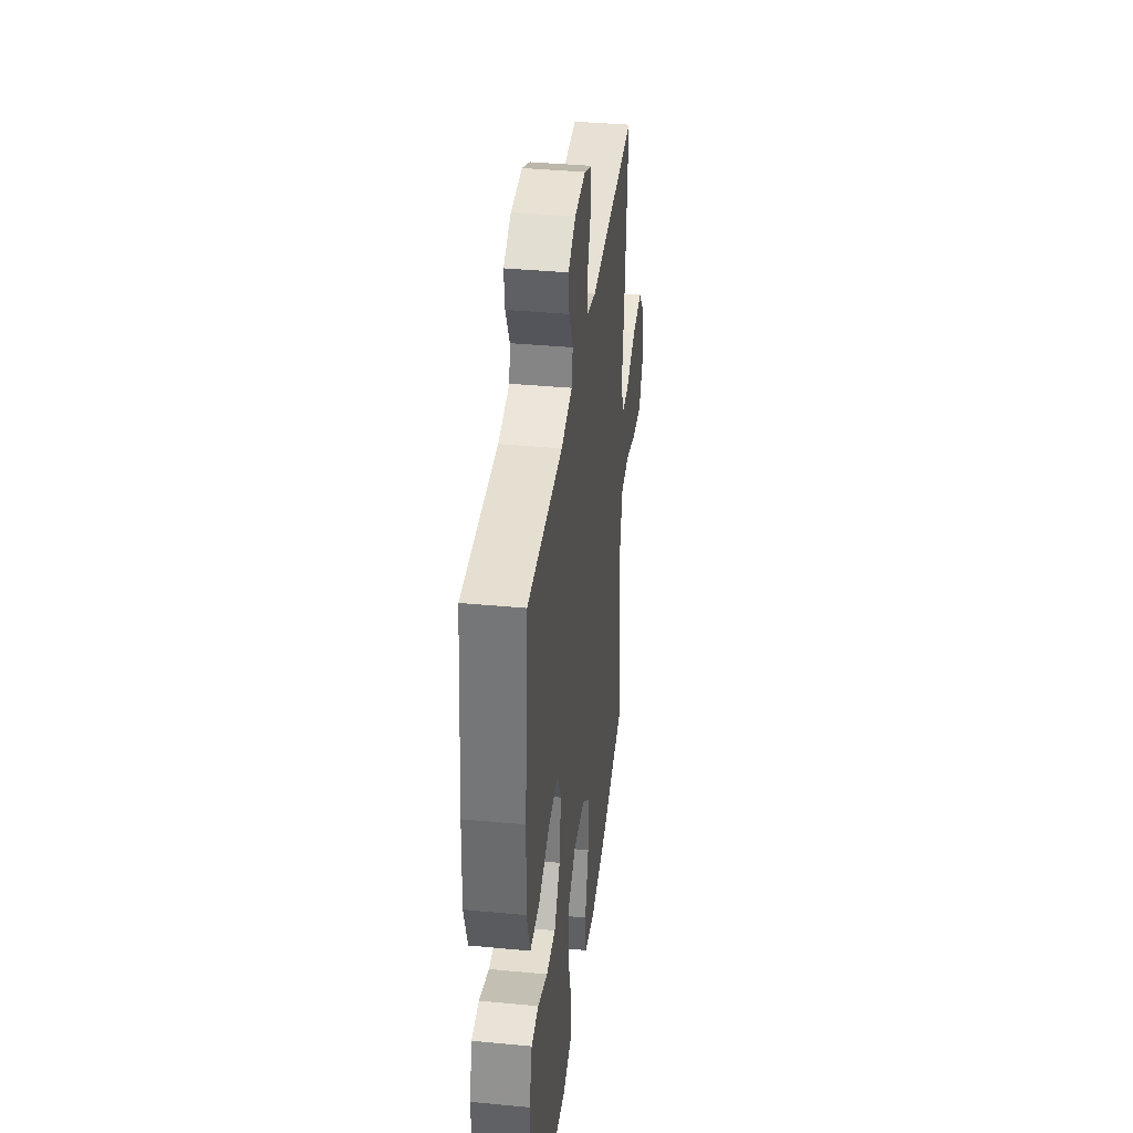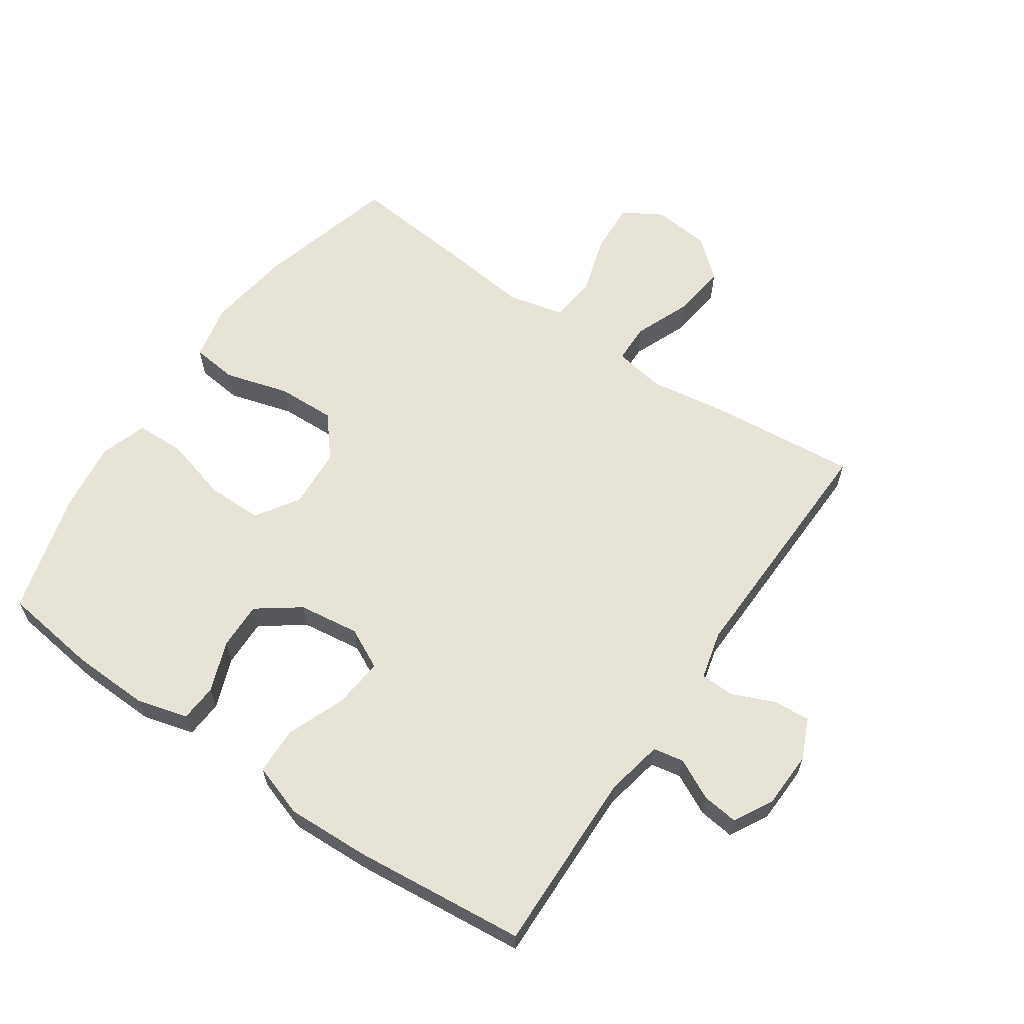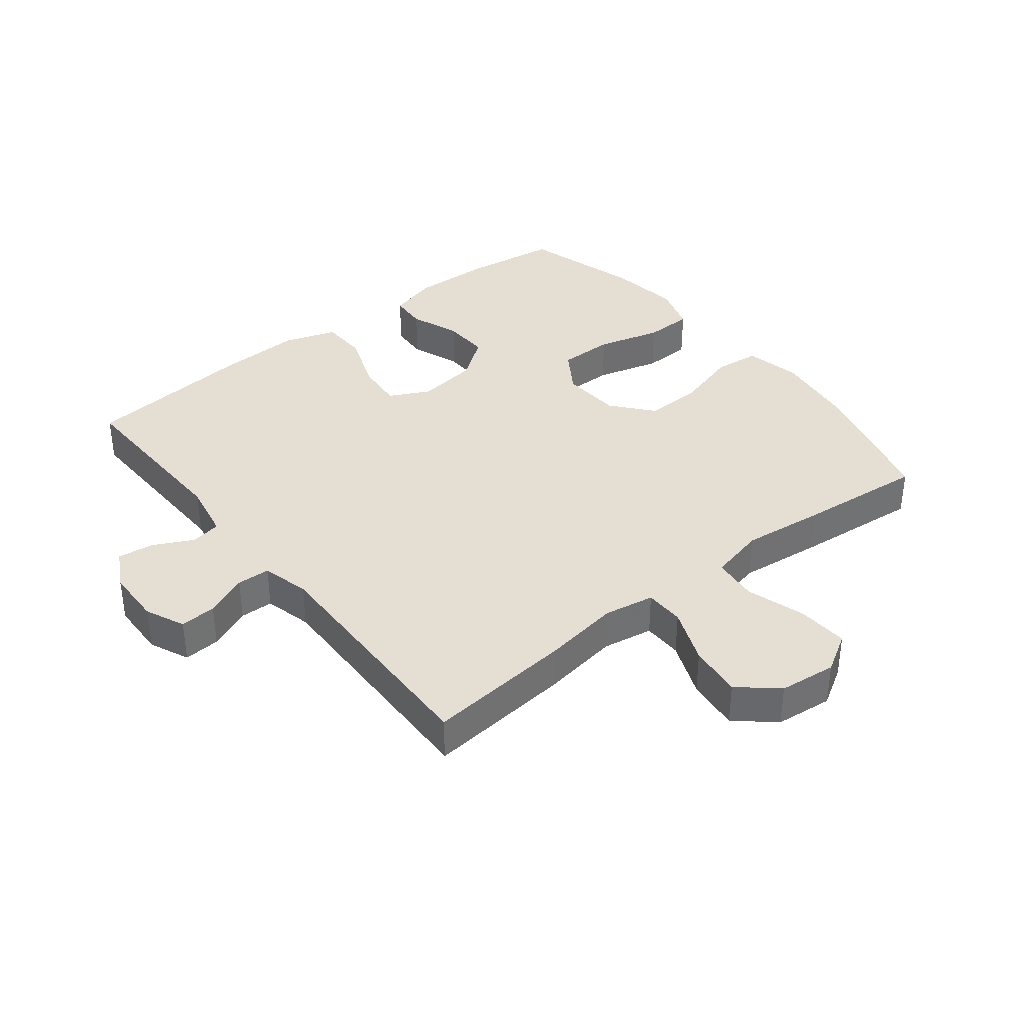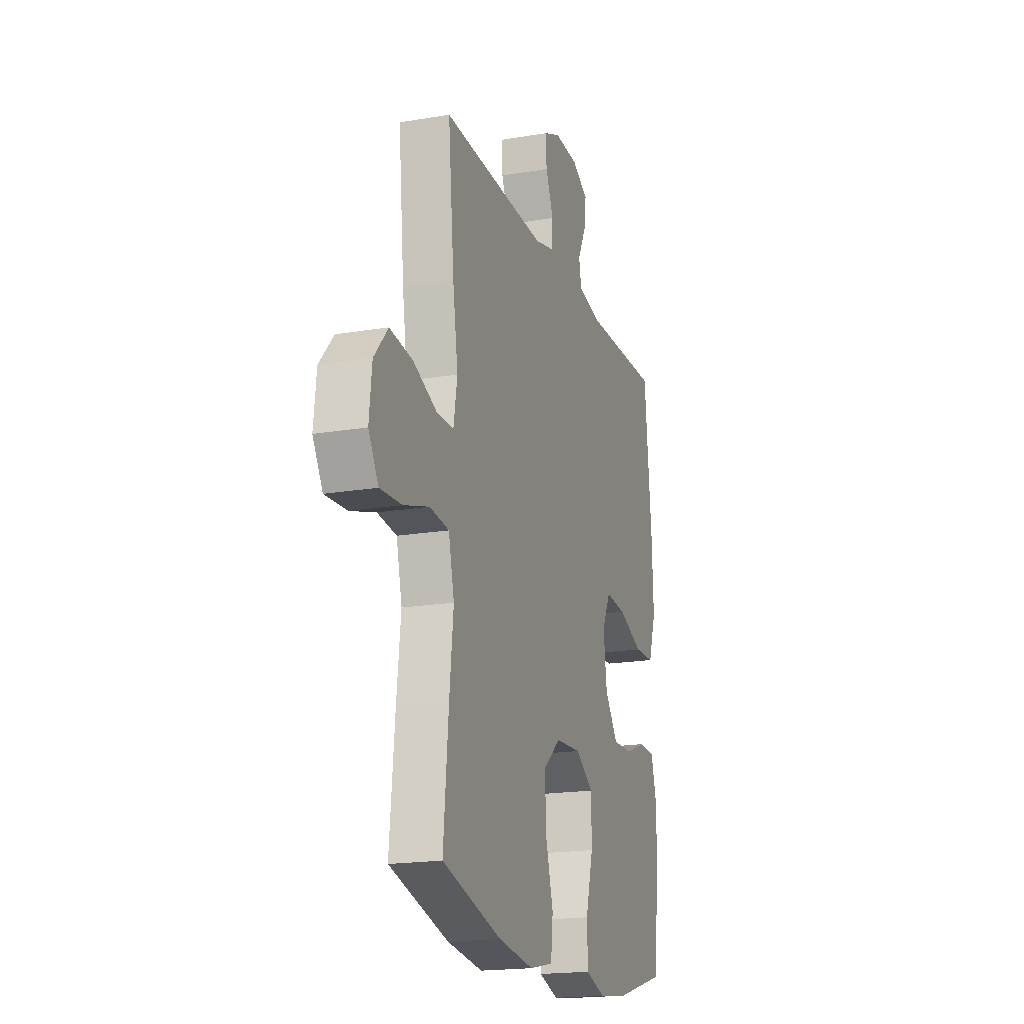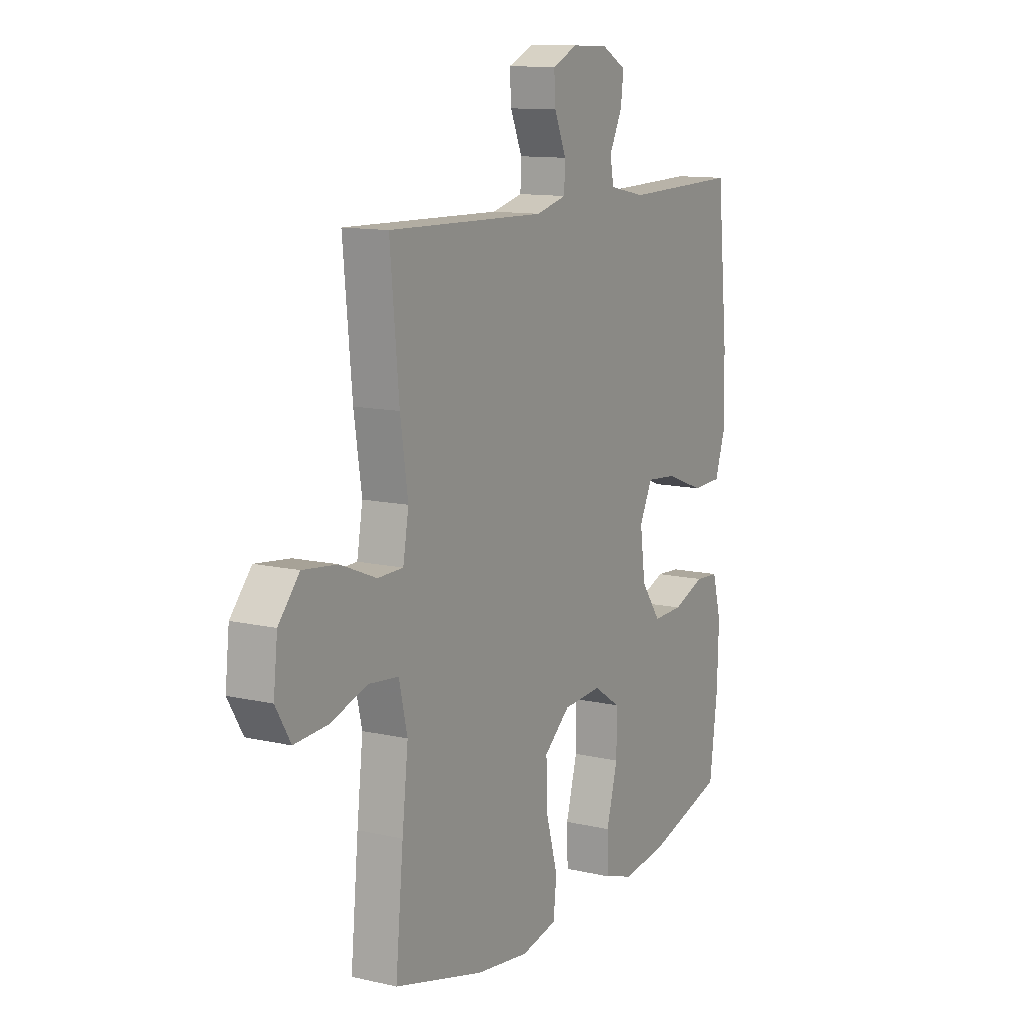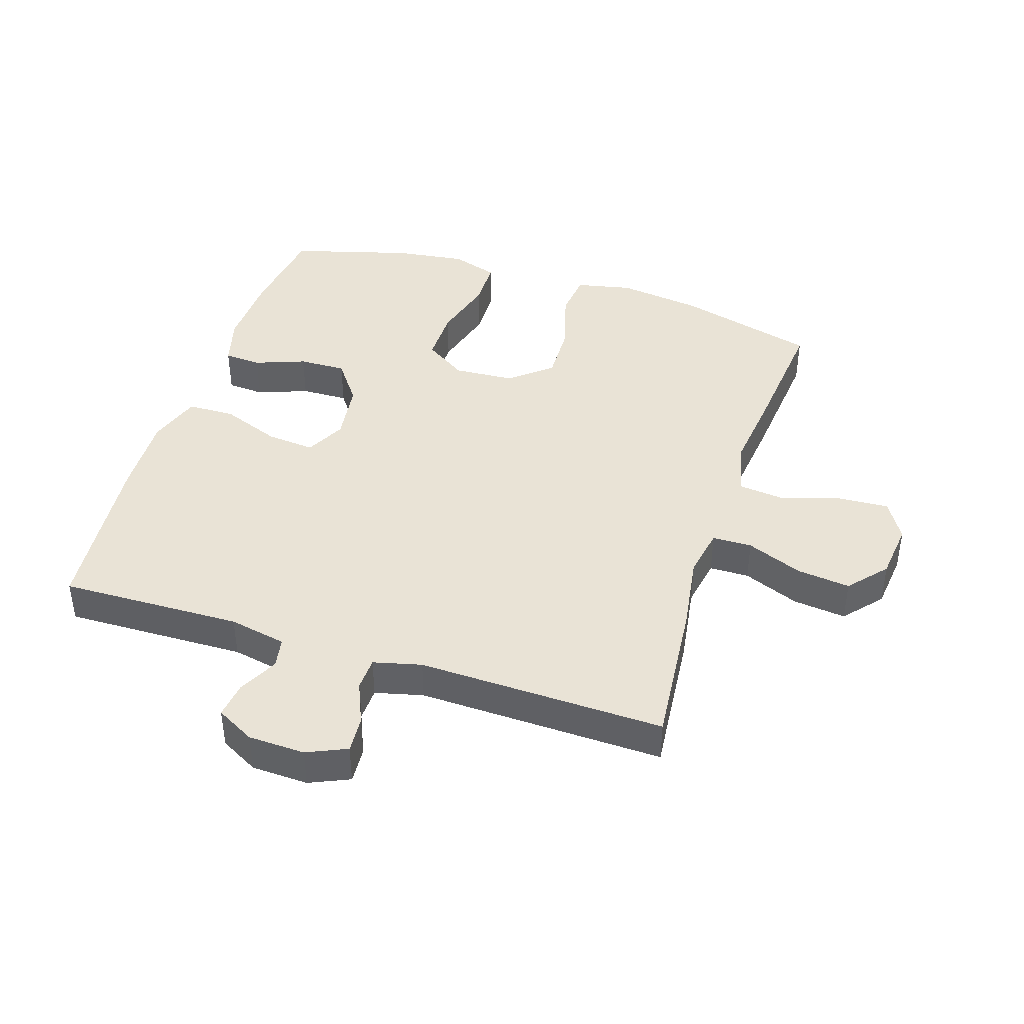
<metadata>
{"format":"obj","ext":"obj","renderer":"f3d","projection":"perspective","resolution":1024,"background":"white","views":[{"elev":38.0,"azim":-83.1,"up":"+Z"},{"elev":62.3,"azim":-55.6,"up":"+Y"},{"elev":37.2,"azim":51.6,"up":"+Y"},{"elev":-18.8,"azim":107.9,"up":"+Z"},{"elev":11.8,"azim":118.9,"up":"+Z"},{"elev":42.0,"azim":17.9,"up":"+Y"}]}
</metadata>
<code>
v -0.5 0.07 -0.5
v -0.52 0.07 -0.348
v -0.524 0.07 -0.225
v -0.502 0.07 -0.145
v -0.443 0.07 -0.141
v -0.363 0.07 -0.171
v -0.288 0.07 -0.173
v -0.239 0.07 -0.106
v -0.226 0.07 -0.01
v -0.258 0.07 0.054
v -0.335 0.07 0.047
v -0.429 0.07 0.011
v -0.504 0.07 0.013
v -0.532 0.07 0.097
v -0.527 0.07 0.227
v -0.5 0.07 0.5
v -0.212 0.07 0.493
v -0.121 0.07 0.511
v -0.112 0.07 0.559
v -0.144 0.07 0.623
v -0.151 0.07 0.68
v -0.09 0.07 0.713
v 0 0.07 0.716
v 0.063 0.07 0.688
v 0.059 0.07 0.63
v 0.03 0.07 0.562
v 0.032 0.07 0.509
v 0.108 0.07 0.49
v 0.5 0.07 0.5
v 0.478 0.07 0.269
v 0.459 0.07 0.144
v 0.473 0.07 0.064
v 0.536 0.07 0.063
v 0.625 0.07 0.099
v 0.71 0.07 0.109
v 0.762 0.07 0.049
v 0.772 0.07 -0.042
v 0.735 0.07 -0.104
v 0.654 0.07 -0.099
v 0.559 0.07 -0.07
v 0.487 0.07 -0.078
v 0.466 0.07 -0.167
v 0.481 0.07 -0.3
v 0.5 0.07 -0.5
v 0.278 0.07 -0.56
v 0.145 0.07 -0.578
v 0.056 0.07 -0.559
v 0.048 0.07 -0.487
v 0.077 0.07 -0.386
v 0.08 0.07 -0.294
v 0.015 0.07 -0.24
v -0.081 0.07 -0.234
v -0.148 0.07 -0.278
v -0.148 0.07 -0.366
v -0.12 0.07 -0.468
v -0.122 0.07 -0.545
v -0.196 0.07 -0.569
v -0.309 0.07 -0.554
v -0.5 0 -0.5
v -0.52 0 -0.348
v -0.524 0 -0.225
v -0.502 0 -0.145
v -0.443 0 -0.141
v -0.363 0 -0.171
v -0.288 0 -0.173
v -0.239 0 -0.106
v -0.226 0 -0.01
v -0.258 0 0.054
v -0.335 0 0.047
v -0.429 0 0.011
v -0.504 0 0.013
v -0.532 0 0.097
v -0.527 0 0.227
v -0.5 0 0.5
v -0.212 0 0.493
v -0.121 0 0.511
v -0.112 0 0.559
v -0.144 0 0.623
v -0.151 0 0.68
v -0.09 0 0.713
v 0 0 0.716
v 0.063 0 0.688
v 0.059 0 0.63
v 0.03 0 0.562
v 0.032 0 0.509
v 0.108 0 0.49
v 0.5 0 0.5
v 0.478 0 0.269
v 0.459 0 0.144
v 0.473 0 0.064
v 0.536 0 0.063
v 0.625 0 0.099
v 0.71 0 0.109
v 0.762 0 0.049
v 0.772 0 -0.042
v 0.735 0 -0.104
v 0.654 0 -0.099
v 0.559 0 -0.07
v 0.487 0 -0.078
v 0.466 0 -0.167
v 0.481 0 -0.3
v 0.5 0 -0.5
v 0.278 0 -0.56
v 0.145 0 -0.578
v 0.056 0 -0.559
v 0.048 0 -0.487
v 0.077 0 -0.386
v 0.08 0 -0.294
v 0.015 0 -0.24
v -0.081 0 -0.234
v -0.148 0 -0.278
v -0.148 0 -0.366
v -0.12 0 -0.468
v -0.122 0 -0.545
v -0.196 0 -0.569
v -0.309 0 -0.554
f 54 55 56 57
f 53 54 57 58
f 46 47 48 49
f 46 49 50
f 45 46 50
f 42 43 44 45
f 41 42 45 50
f 37 38 39 40
f 37 40 41
f 36 37 41
f 33 34 35 36
f 32 33 36 41
f 31 32 41 50
f 28 29 30 31
f 27 28 31 50
f 23 24 25 26
f 23 26 27
f 19 20 21 22
f 19 22 23 27
f 14 15 16 17
f 14 17 18
f 11 12 13 14
f 10 11 14 18
f 9 10 18
f 8 9 18
f 3 4 5 6
f 3 6 7
f 2 3 7
f 53 58 1 2
f 52 53 2 7
f 51 52 7 8
f 19 27 50 51
f 18 19 51
f 8 18 51
f 115 114 113 112
f 116 115 112 111
f 107 106 105 104
f 108 107 104
f 108 104 103
f 103 102 101 100
f 108 103 100 99
f 98 97 96 95
f 99 98 95
f 99 95 94
f 94 93 92 91
f 99 94 91 90
f 108 99 90 89
f 89 88 87 86
f 108 89 86 85
f 84 83 82 81
f 85 84 81
f 80 79 78 77
f 85 81 80 77
f 75 74 73 72
f 76 75 72
f 72 71 70 69
f 76 72 69 68
f 76 68 67
f 76 67 66
f 64 63 62 61
f 65 64 61
f 65 61 60
f 60 59 116 111
f 65 60 111 110
f 66 65 110 109
f 109 108 85 77
f 109 77 76
f 109 76 66
f 1 59 60 2
f 2 60 61 3
f 3 61 62 4
f 4 62 63 5
f 5 63 64 6
f 6 64 65 7
f 7 65 66 8
f 8 66 67 9
f 9 67 68 10
f 10 68 69 11
f 11 69 70 12
f 12 70 71 13
f 13 71 72 14
f 14 72 73 15
f 15 73 74 16
f 16 74 75 17
f 17 75 76 18
f 18 76 77 19
f 19 77 78 20
f 20 78 79 21
f 21 79 80 22
f 22 80 81 23
f 23 81 82 24
f 24 82 83 25
f 25 83 84 26
f 26 84 85 27
f 27 85 86 28
f 28 86 87 29
f 29 87 88 30
f 30 88 89 31
f 31 89 90 32
f 32 90 91 33
f 33 91 92 34
f 34 92 93 35
f 35 93 94 36
f 36 94 95 37
f 37 95 96 38
f 38 96 97 39
f 39 97 98 40
f 40 98 99 41
f 41 99 100 42
f 42 100 101 43
f 43 101 102 44
f 44 102 103 45
f 45 103 104 46
f 46 104 105 47
f 47 105 106 48
f 48 106 107 49
f 49 107 108 50
f 50 108 109 51
f 51 109 110 52
f 52 110 111 53
f 53 111 112 54
f 54 112 113 55
f 55 113 114 56
f 56 114 115 57
f 57 115 116 58
f 58 116 59 1

</code>
